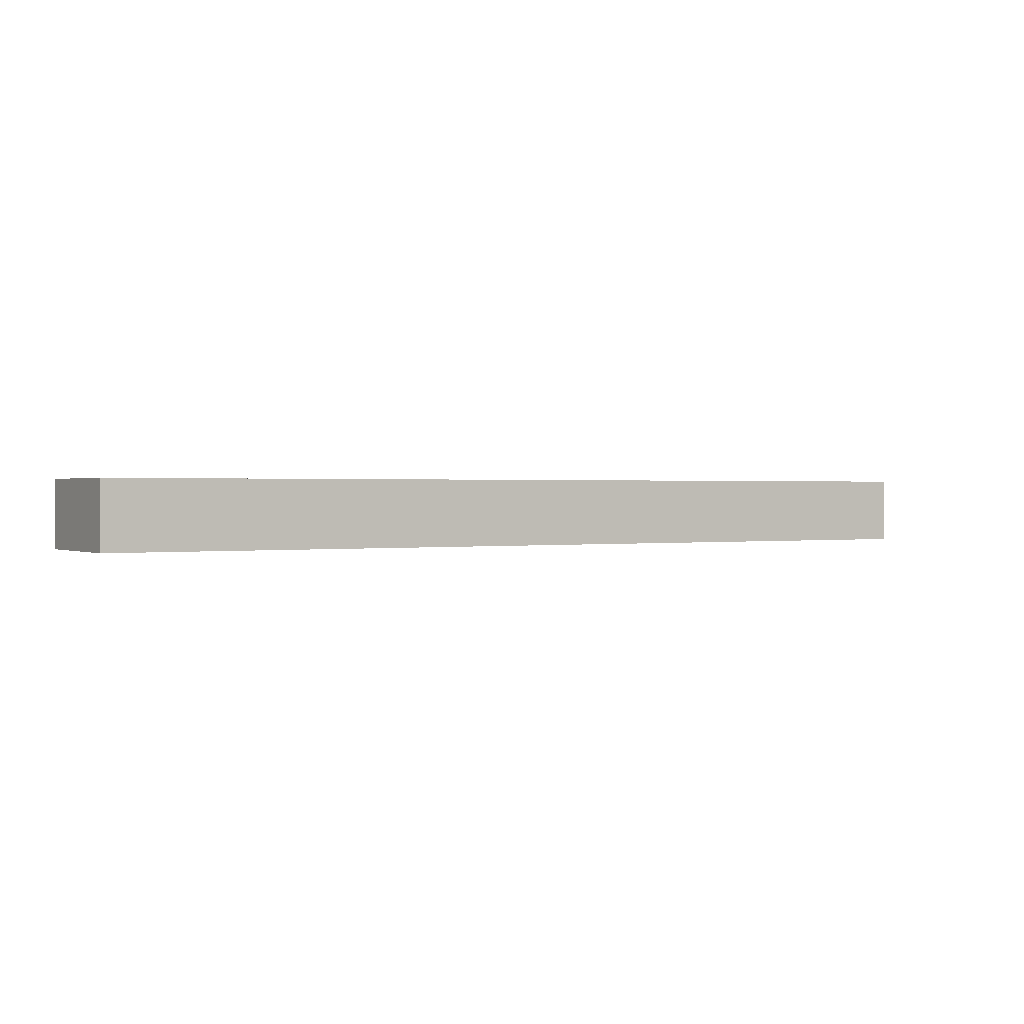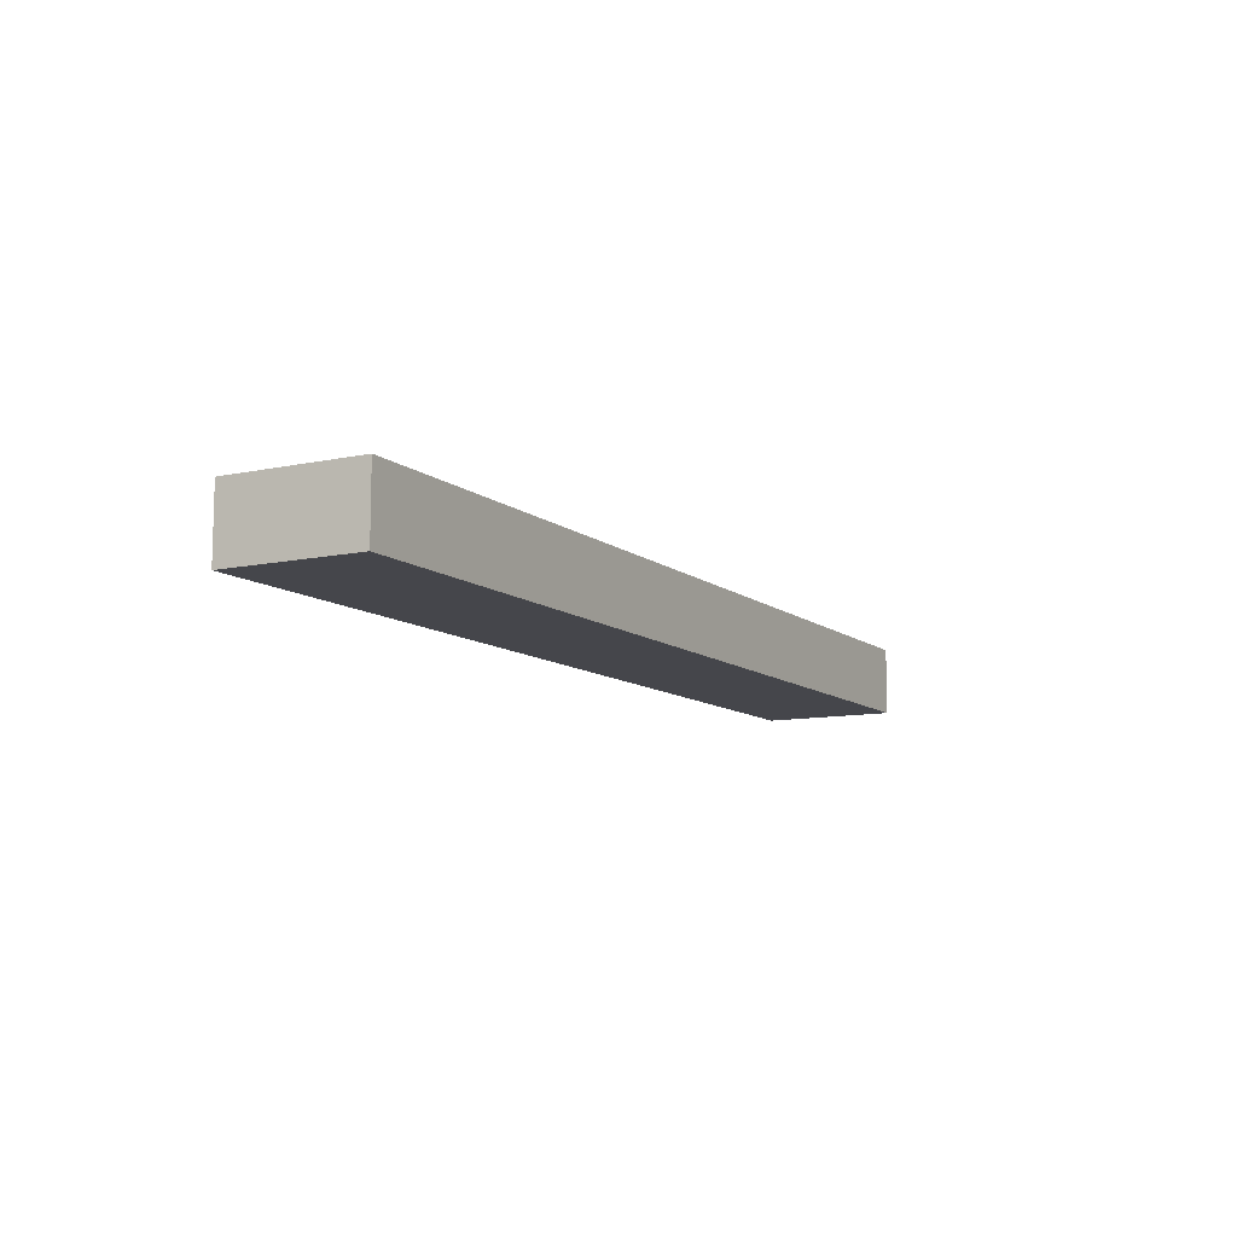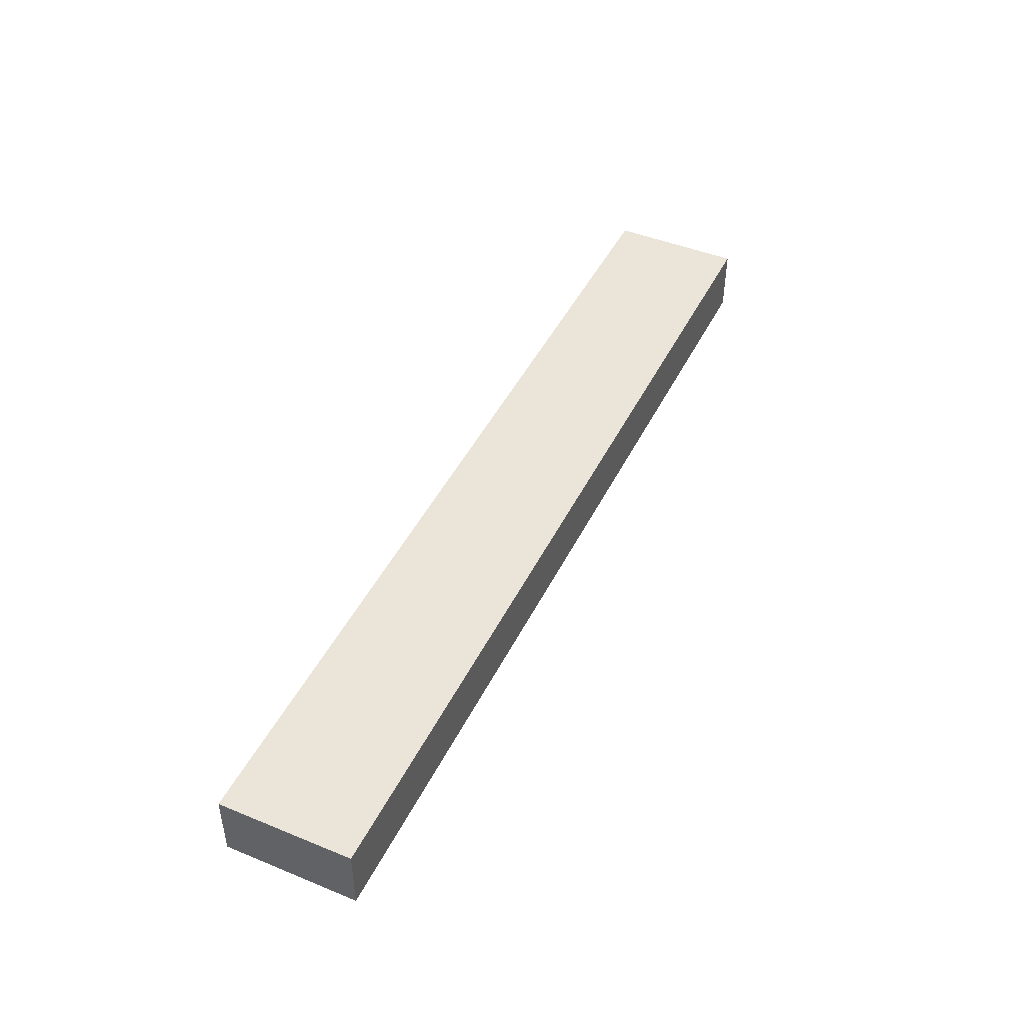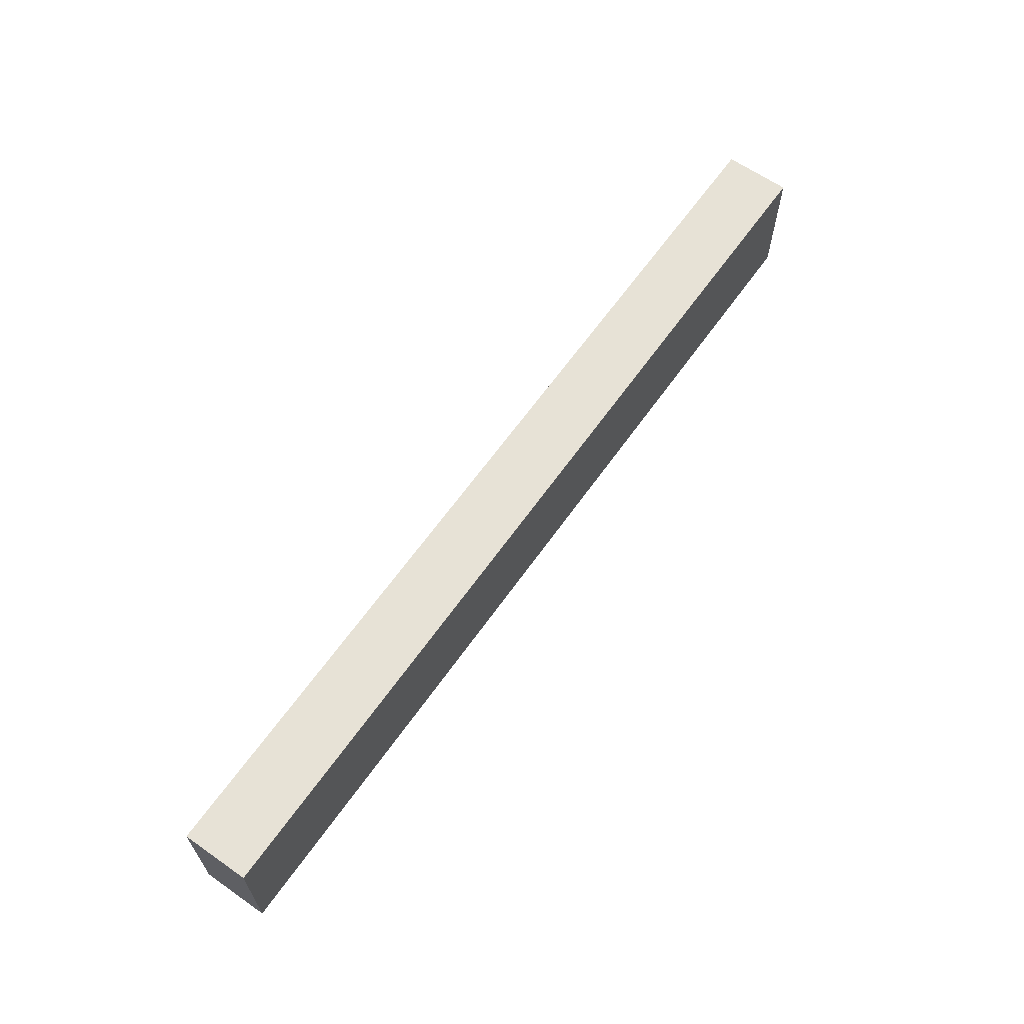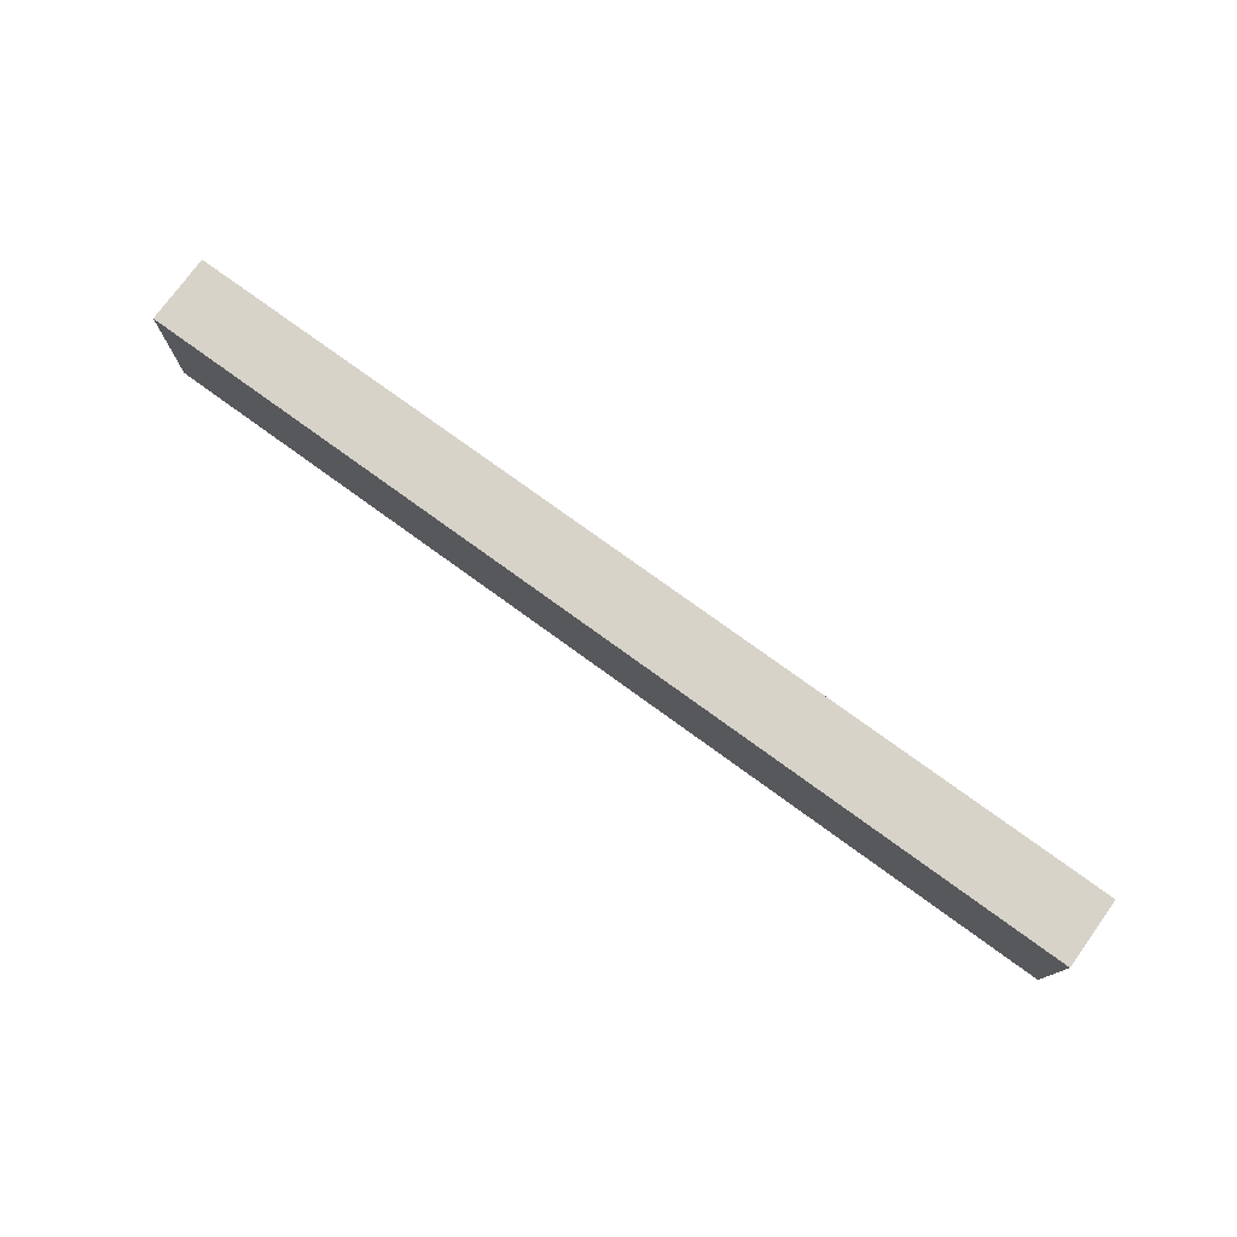
<metadata>
{"format":"obj","ext":"obj","renderer":"f3d","projection":"perspective","resolution":1024,"background":"white","views":[{"elev":0.6,"azim":148.6,"up":"+Y"},{"elev":-10.1,"azim":118.6,"up":"+Y"},{"elev":45.5,"azim":-64.8,"up":"+Y"},{"elev":63.7,"azim":-54.8,"up":"+Z"},{"elev":76.3,"azim":36.0,"up":"+Z"}]}
</metadata>
<code>
o
v -3.3 10.2 4.3
v -3.3 10.2 3.9
v -3.3 10.4 4.3
v -3.3 10.4 3.9
v -0.5 10.2 4.3
v -0.5 10.2 3.9
v -0.5 10.4 4.3
v -0.5 10.4 3.9
v -3.3 10.2 4.3
v -3.3 10.4 4.3
v -0.5 10.2 4.3
v -0.5 10.4 4.3
v -3.3 10.2 3.9
v -3.3 10.4 3.9
v -0.5 10.2 3.9
v -0.5 10.4 3.9
v -3.3 10.2 4.3
v -0.5 10.2 4.3
v -3.3 10.2 3.9
v -0.5 10.2 3.9
v -3.3 10.4 4.3
v -0.5 10.4 4.3
v -3.3 10.4 3.9
v -0.5 10.4 3.9
f 3 2 1
f 4 2 3
f 5 6 7
f 7 6 8
f 11 10 9
f 12 10 11
f 13 14 15
f 15 14 16
f 19 18 17
f 20 18 19
f 21 22 23
f 23 22 24

</code>
